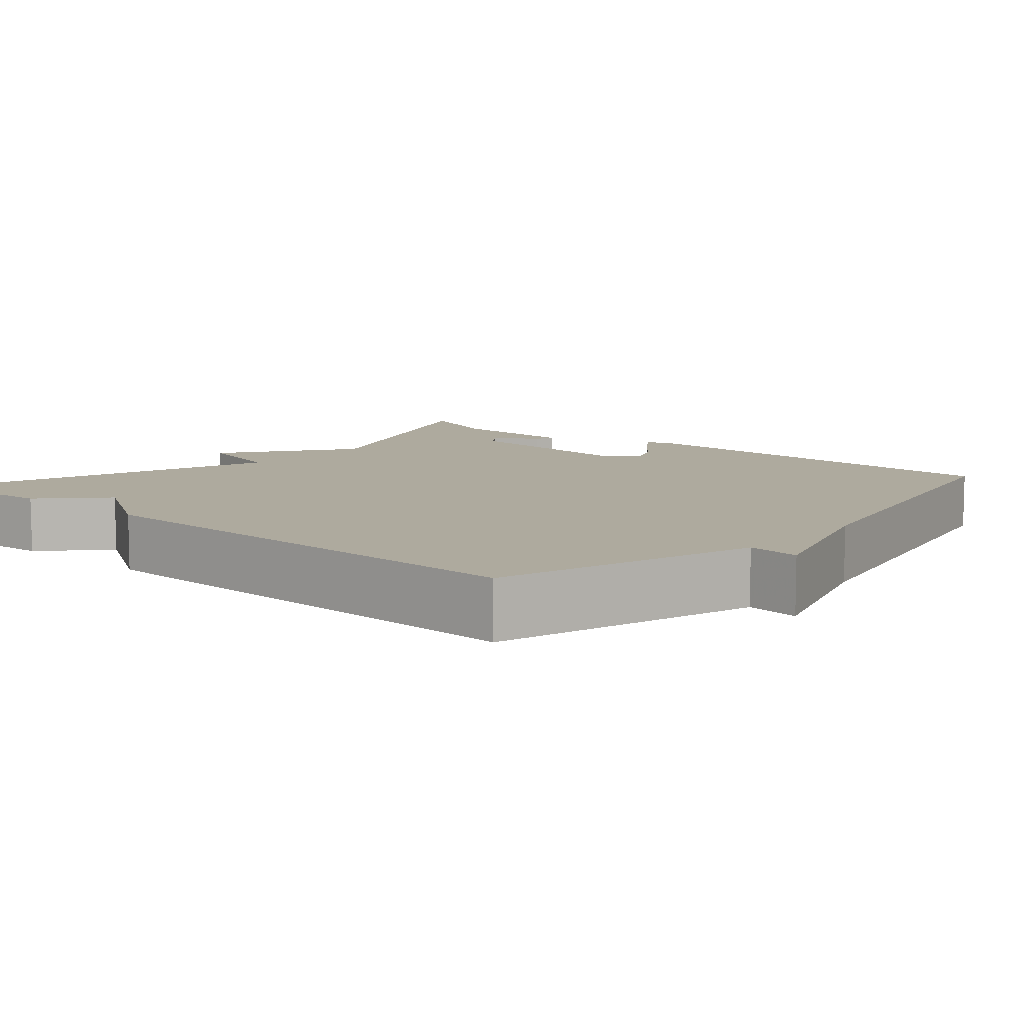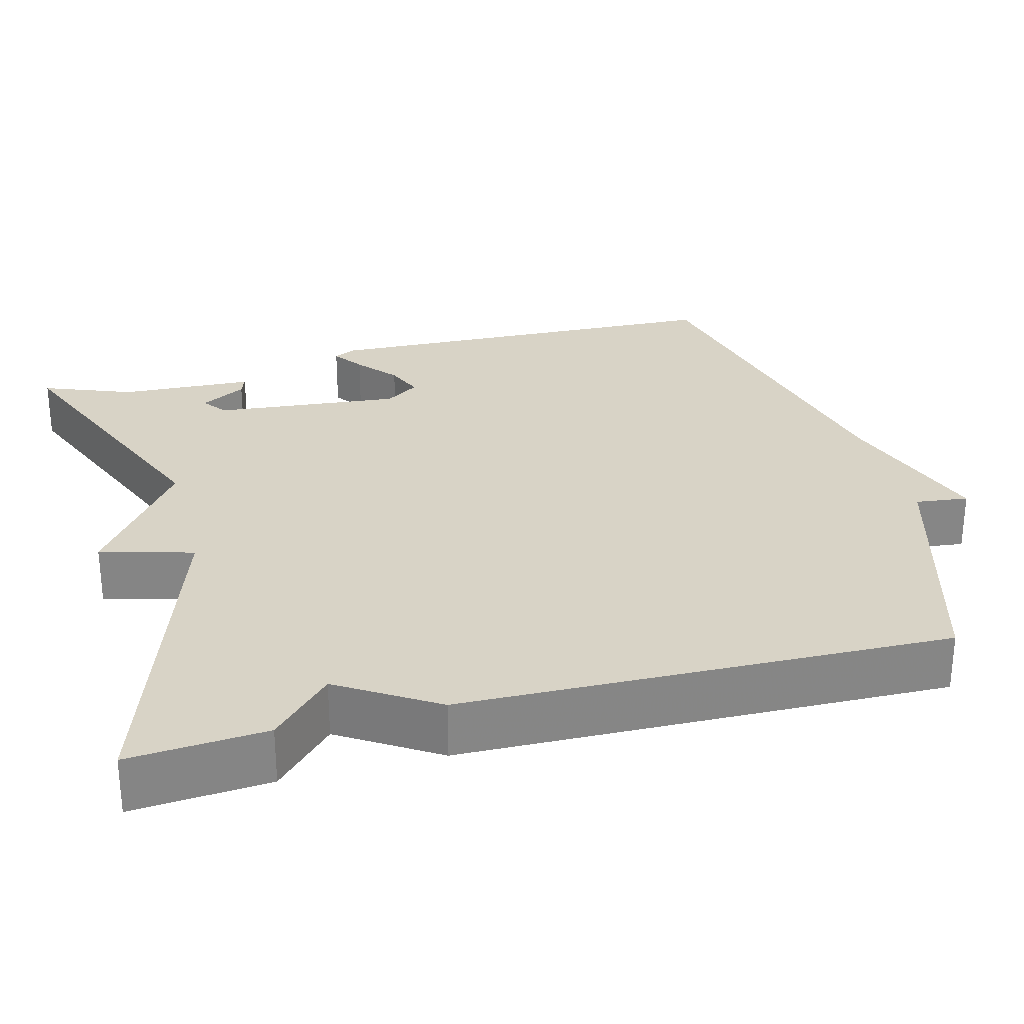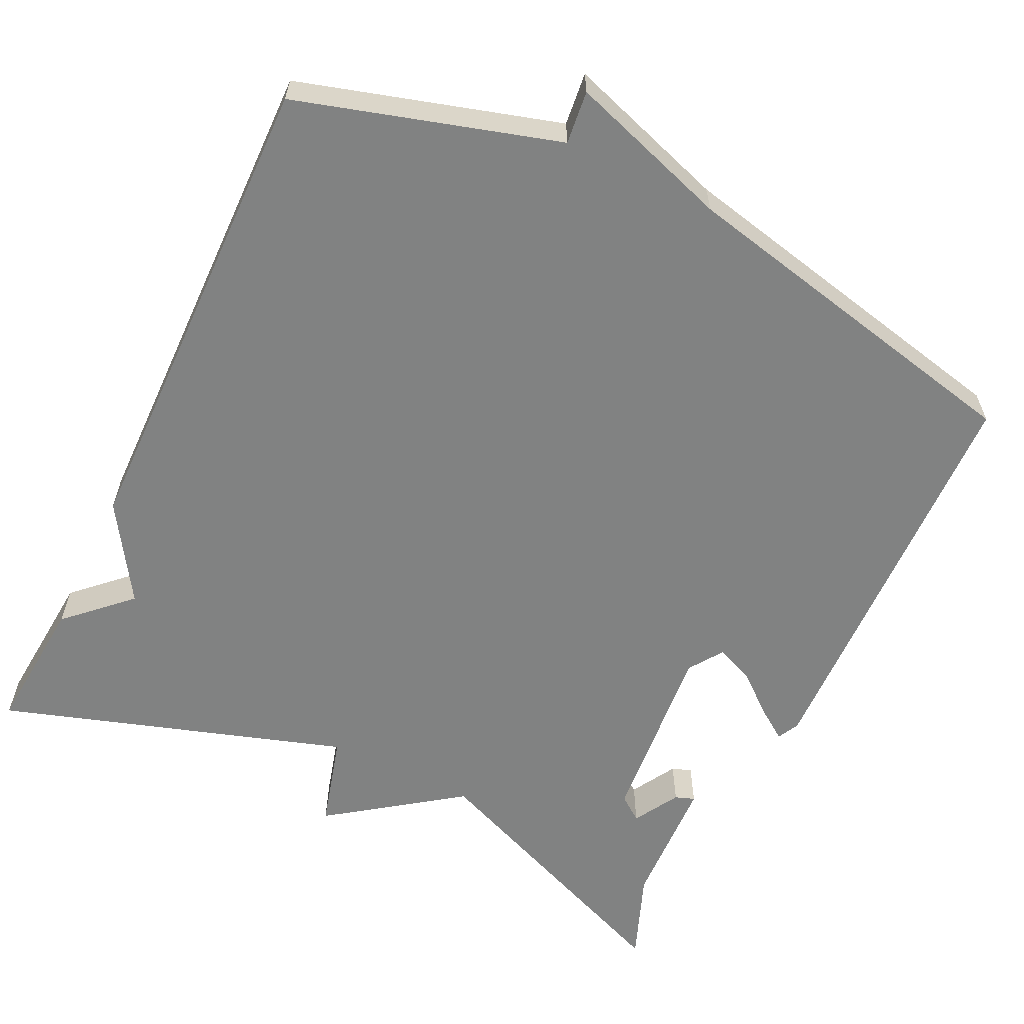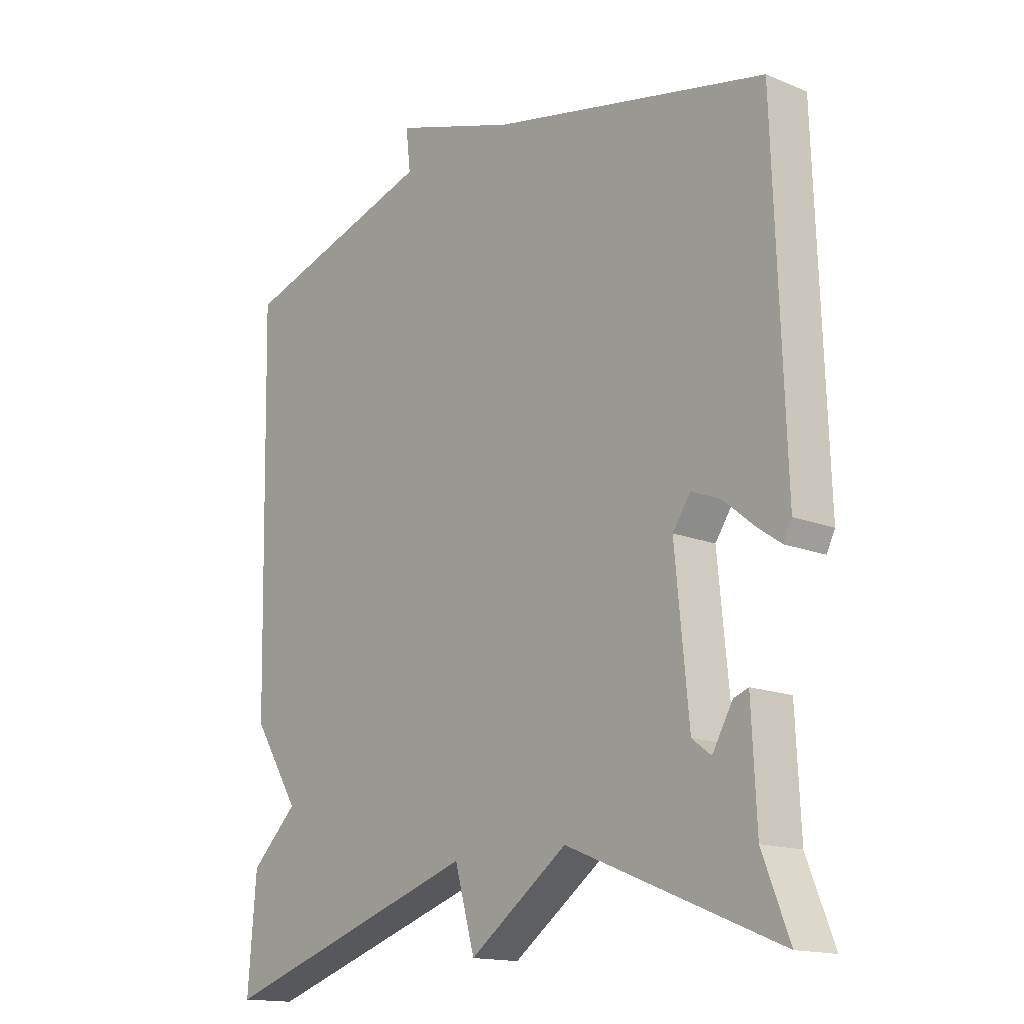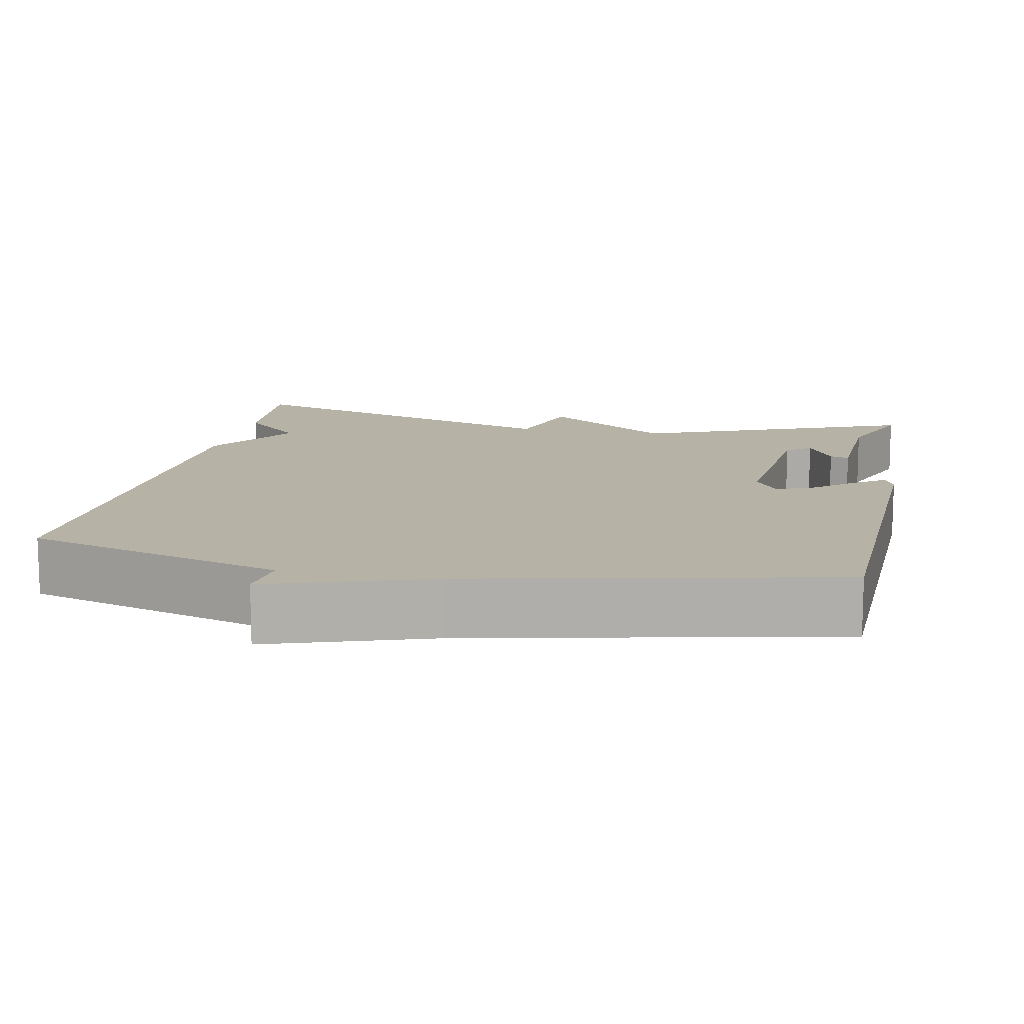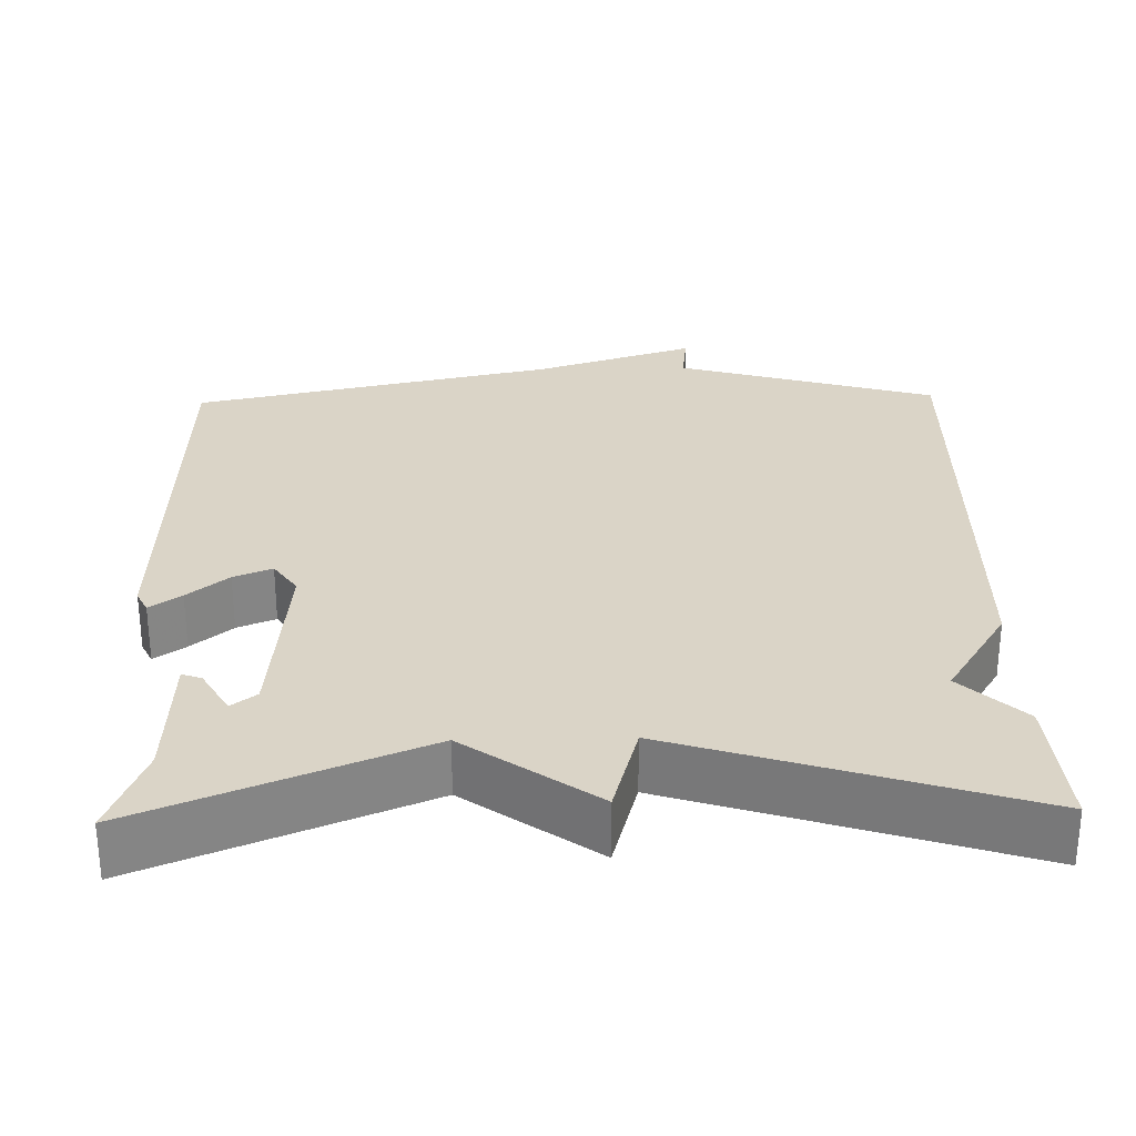
<metadata>
{"format":"obj","ext":"obj","renderer":"f3d","projection":"perspective","resolution":1024,"background":"white","views":[{"elev":9.2,"azim":-49.0,"up":"+Y"},{"elev":28.2,"azim":-104.9,"up":"+Y"},{"elev":-60.6,"azim":-25.9,"up":"+Y"},{"elev":-15.5,"azim":49.3,"up":"+Z"},{"elev":12.4,"azim":11.3,"up":"+Y"},{"elev":28.9,"azim":178.6,"up":"+Y"}]}
</metadata>
<code>
v 0.5 0.07 0.5
v 0.518 0.07 -0.035
v 0.504 0.07 -0.063
v 0.464 0.07 -0.035
v 0.412 0.07 0.008
v 0.363 0.07 0.028
v 0.333 0.07 -0.016
v 0.356 0.07 -0.257
v 0.388 0.07 -0.281
v 0.422 0.07 -0.222
v 0.447 0.07 -0.213
v 0.455 0.07 -0.385
v 0.5 0.07 -0.5
v 0.144 0.07 -0.355
v -0.022 0.07 -0.475
v -0.056 0.07 -0.355
v -0.5 0.07 -0.5
v -0.486 0.07 -0.324
v -0.407 0.07 -0.248
v -0.486 0.07 -0.124
v -0.5 0.07 0.5
v -0.166 0.07 0.6
v -0.174 0.07 0.668
v 0.034 0.07 0.6
v 0.5 0 0.5
v 0.518 0 -0.035
v 0.504 0 -0.063
v 0.464 0 -0.035
v 0.412 0 0.008
v 0.363 0 0.028
v 0.333 0 -0.016
v 0.356 0 -0.257
v 0.388 0 -0.281
v 0.422 0 -0.222
v 0.447 0 -0.213
v 0.455 0 -0.385
v 0.5 0 -0.5
v 0.144 0 -0.355
v -0.022 0 -0.475
v -0.056 0 -0.355
v -0.5 0 -0.5
v -0.486 0 -0.324
v -0.407 0 -0.248
v -0.486 0 -0.124
v -0.5 0 0.5
v -0.166 0 0.6
v -0.174 0 0.668
v 0.034 0 0.6
f 22 23 24
f 22 24 1
f 21 22 1
f 20 21 1
f 19 20 1
f 18 19 1
f 17 18 1
f 16 17 1
f 14 15 16 1
f 12 13 14
f 9 10 11 12
f 8 9 12 14
f 7 8 14
f 3 4 5
f 2 3 5
f 1 2 5
f 1 5 6
f 7 14 1
f 1 6 7
f 48 47 46
f 25 48 46
f 25 46 45
f 25 45 44
f 25 44 43
f 25 43 42
f 25 42 41
f 25 41 40
f 25 40 39 38
f 38 37 36
f 36 35 34 33
f 38 36 33 32
f 38 32 31
f 29 28 27
f 29 27 26
f 29 26 25
f 30 29 25
f 25 38 31
f 31 30 25
f 1 25 26 2
f 2 26 27 3
f 3 27 28 4
f 4 28 29 5
f 5 29 30 6
f 6 30 31 7
f 7 31 32 8
f 8 32 33 9
f 9 33 34 10
f 10 34 35 11
f 11 35 36 12
f 12 36 37 13
f 13 37 38 14
f 14 38 39 15
f 15 39 40 16
f 16 40 41 17
f 17 41 42 18
f 18 42 43 19
f 19 43 44 20
f 20 44 45 21
f 21 45 46 22
f 22 46 47 23
f 23 47 48 24
f 24 48 25 1

</code>
